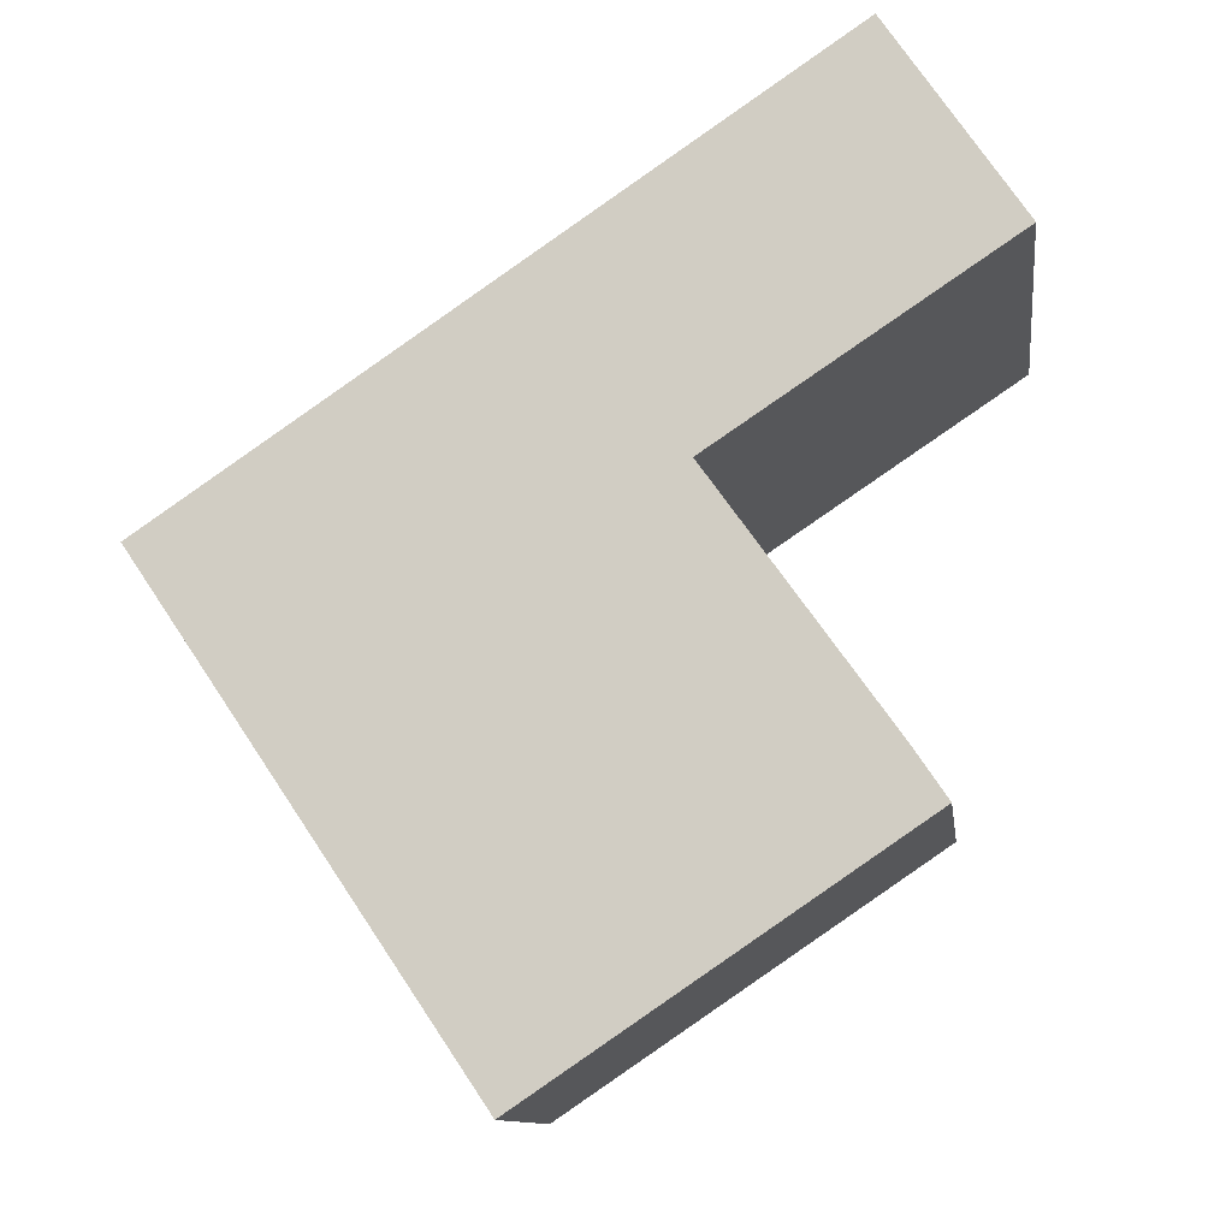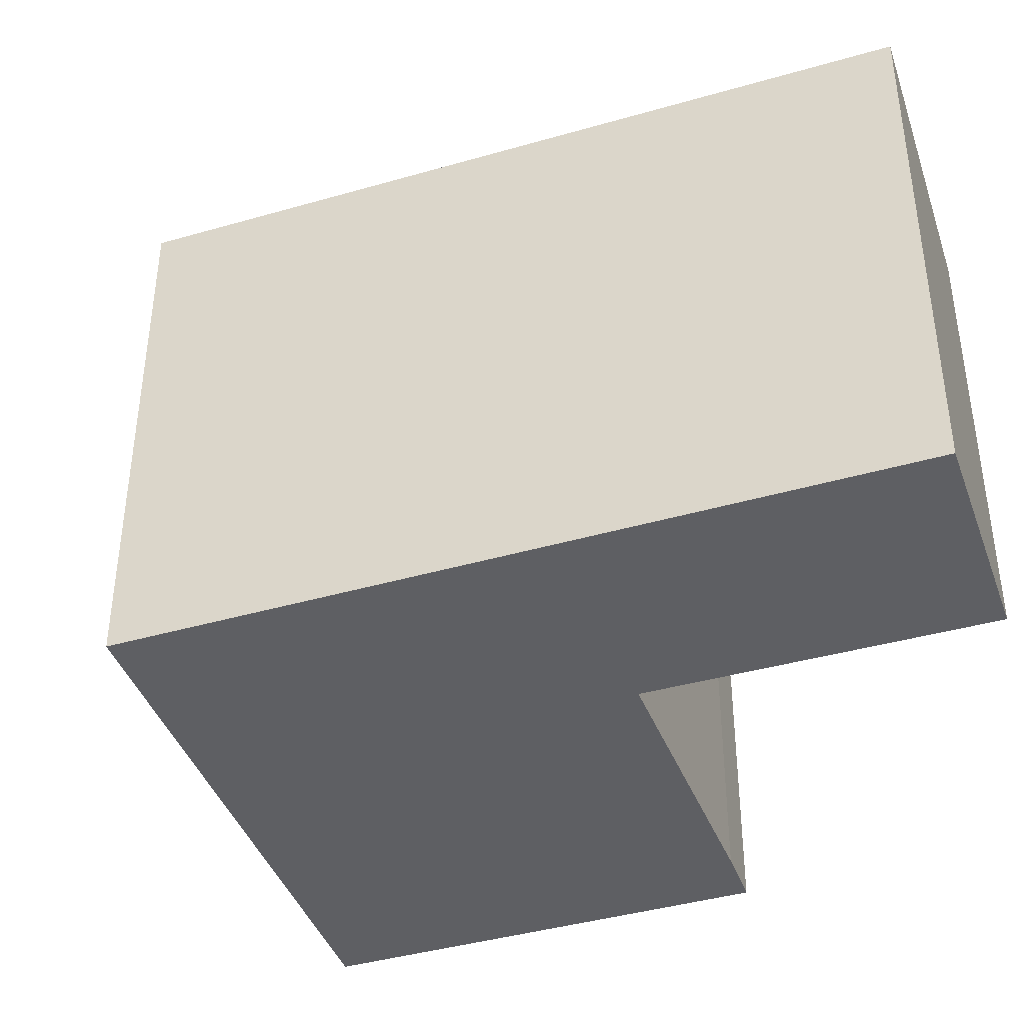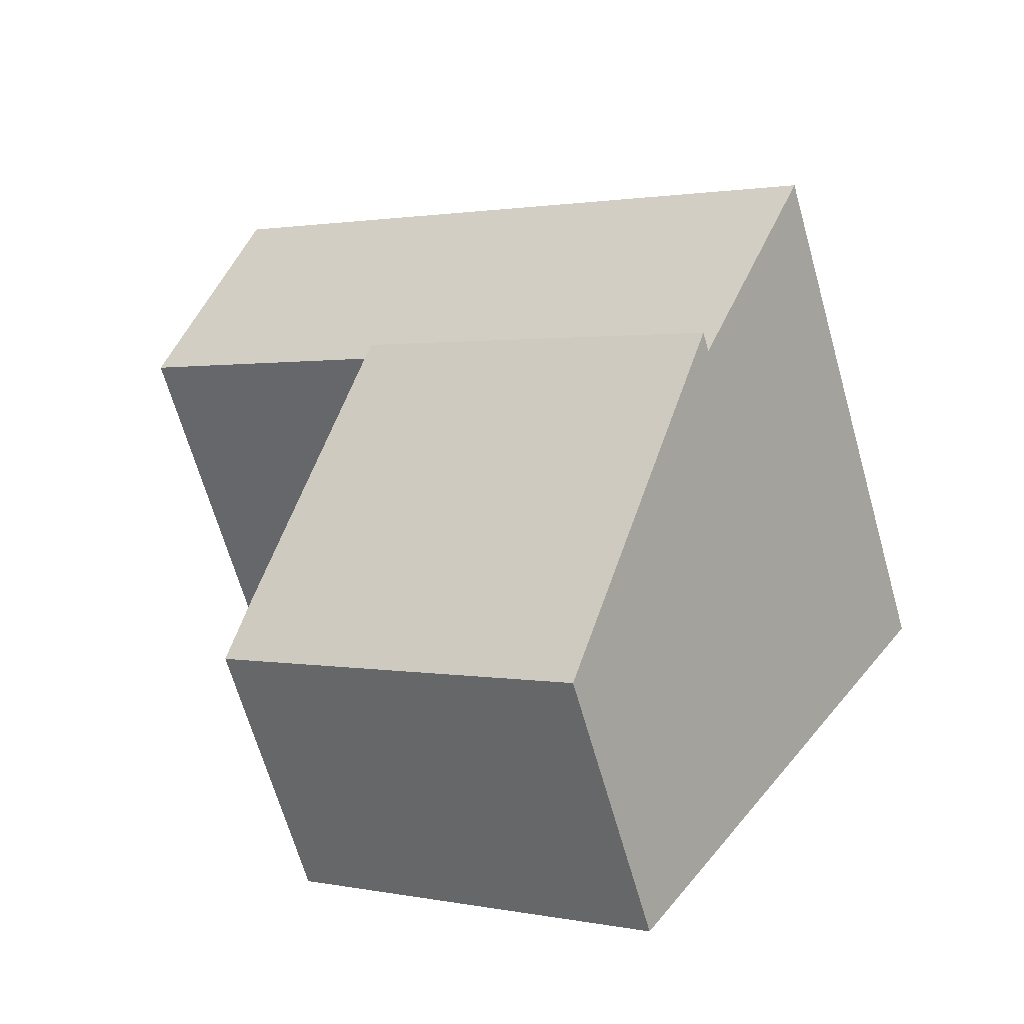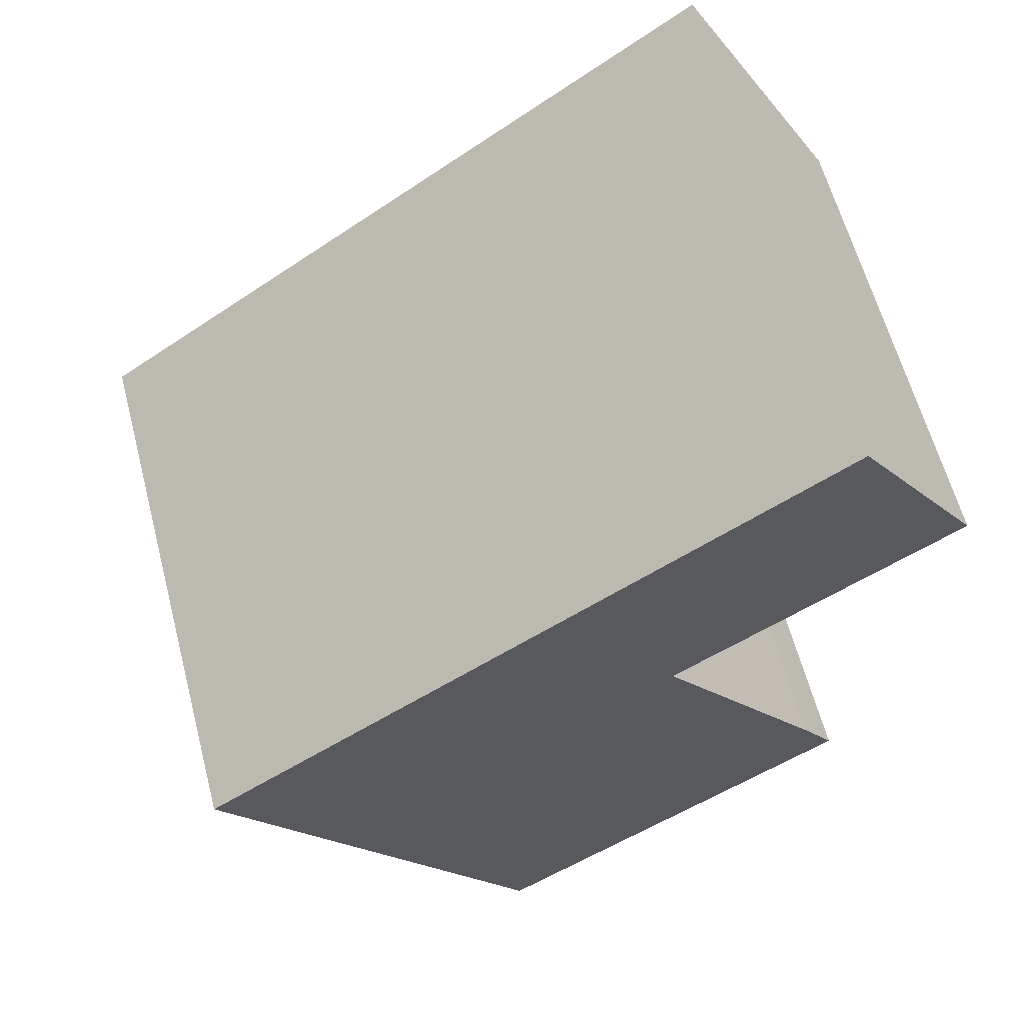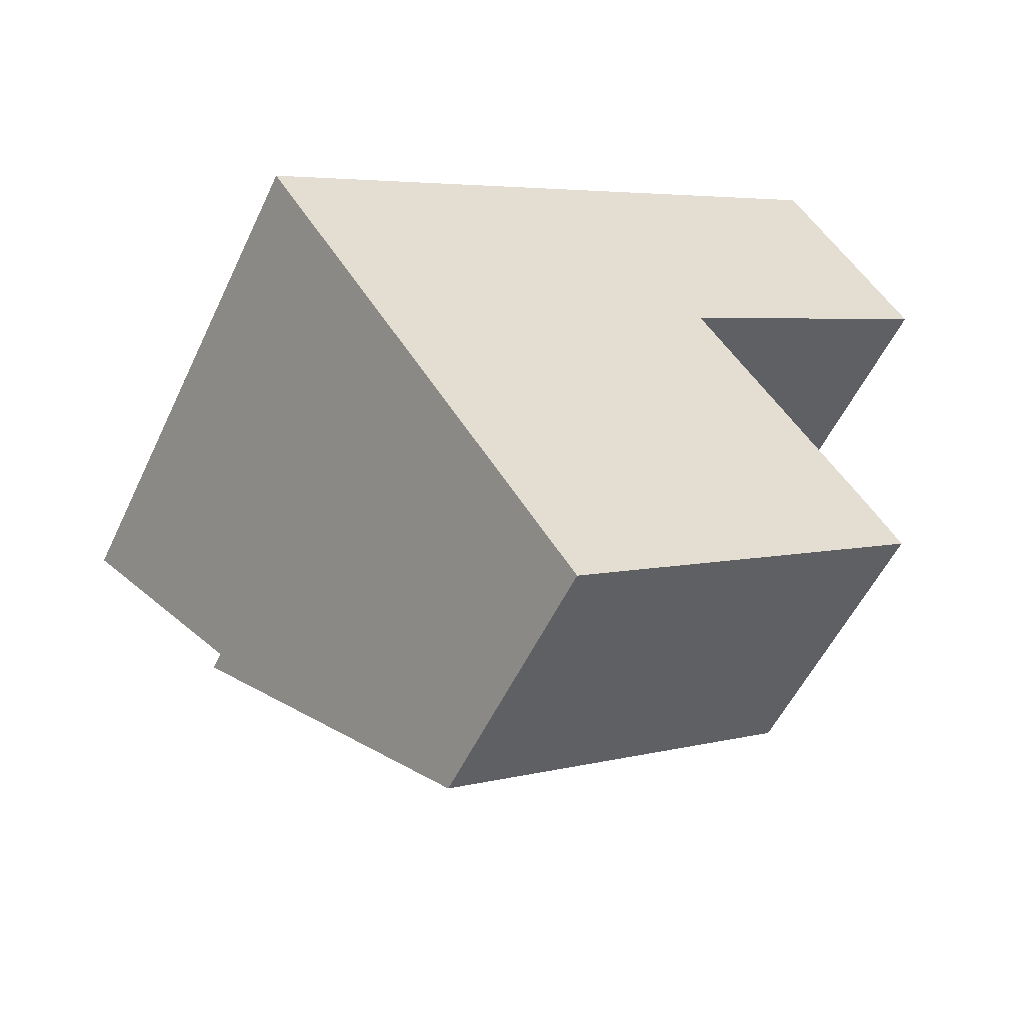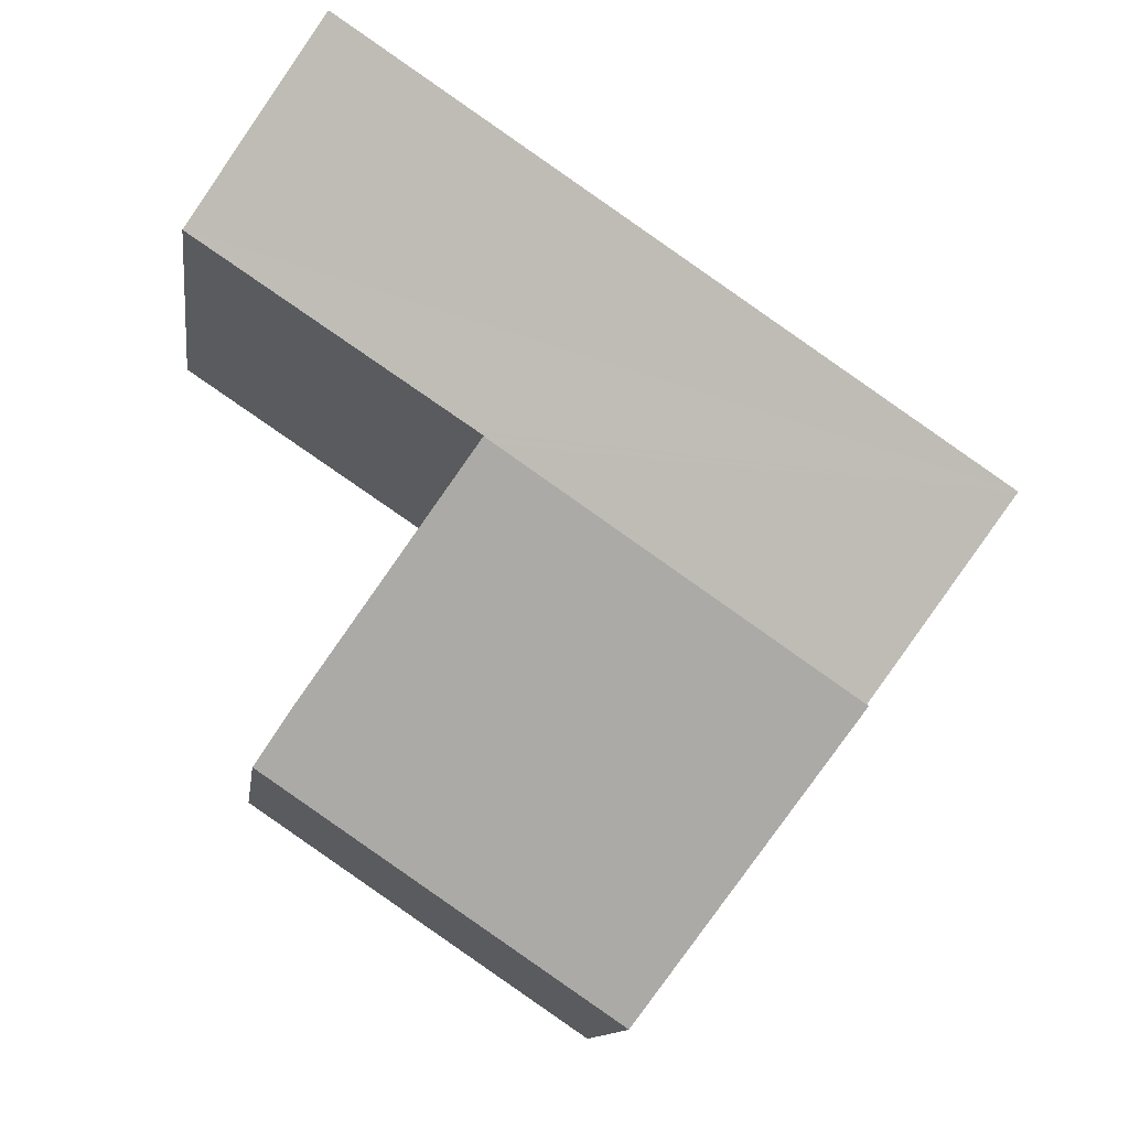
<metadata>
{"format":"obj","ext":"obj","renderer":"f3d","projection":"perspective","resolution":1024,"background":"white","views":[{"elev":-11.1,"azim":7.6,"up":"+Z"},{"elev":-41.6,"azim":-15.0,"up":"+Y"},{"elev":-66.7,"azim":-164.1,"up":"+Z"},{"elev":61.2,"azim":-14.7,"up":"+Z"},{"elev":-53.5,"azim":-24.7,"up":"+Z"},{"elev":-12.4,"azim":172.3,"up":"+Z"}]}
</metadata>
<code>
v  0 7.524 4.607e-16
v  6.825 6.343 0.733
v  1.812 6.343 -2.683
v  6.778 6.372 0.799
v  6.891 6.372 0.874
v  10.76 6.353 3.452
v  8.968 7.524 6.111
v  5.124 7.524 3.492
v  0 0 0
v  5.124 -2.138e-16 3.492
v  8.968 -3.742e-16 6.111
v  10.76 -2.114e-16 3.452
v  6.778 -4.892e-17 0.799
v  6.825 -4.488e-17 0.733
v  6.891 -5.352e-17 0.874
v  1.812 1.643e-16 -2.683
v  6.825 6.631 0.733
v  4.527 3.907 -6.705
v  1.812 6.624 -2.683
v  9.644 3.9 -3.25
v  8.468 5.05 -1.566
v  9.172 4.372 -2.551
v  8.468 9.589e-17 -1.566
v  9.172 1.562e-16 -2.551
v  9.644 1.99e-16 -3.25
v  4.527 4.106e-16 -6.705
g defaultobject
f 1 2 3
f 2 1 4
f 4 1 5
f 5 1 6
f 6 1 7
f 7 1 8
f 9 8 1
f 8 9 7
f 7 9 10
f 7 10 11
f 11 6 7
f 6 11 12
f 13 2 4
f 2 13 14
f 12 5 6
f 5 12 4
f 4 12 13
f 13 12 15
f 14 3 2
f 3 14 16
f 3 9 1
f 9 3 16
f 10 12 11
f 12 10 9
f 12 9 13
f 13 9 16
f 12 13 15
f 13 16 14
f 17 18 19
f 18 17 20
f 20 17 21
f 20 21 22
f 17 22 21
f 22 17 14
f 22 14 23
f 22 23 24
f 24 20 22
f 20 24 25
f 20 26 18
f 26 20 25
f 18 16 19
f 16 18 26
f 19 14 17
f 14 19 16
f 24 26 25
f 26 24 23
f 26 23 14
f 26 14 16

</code>
